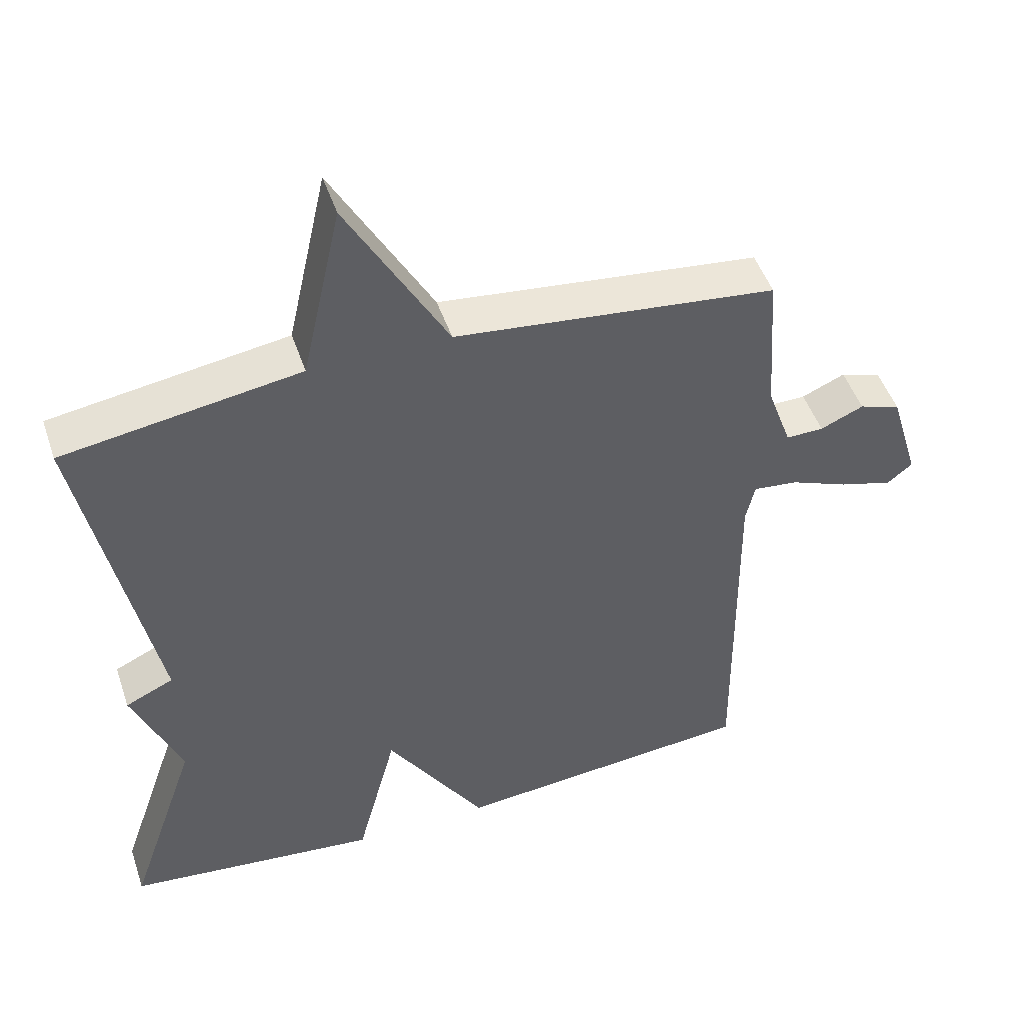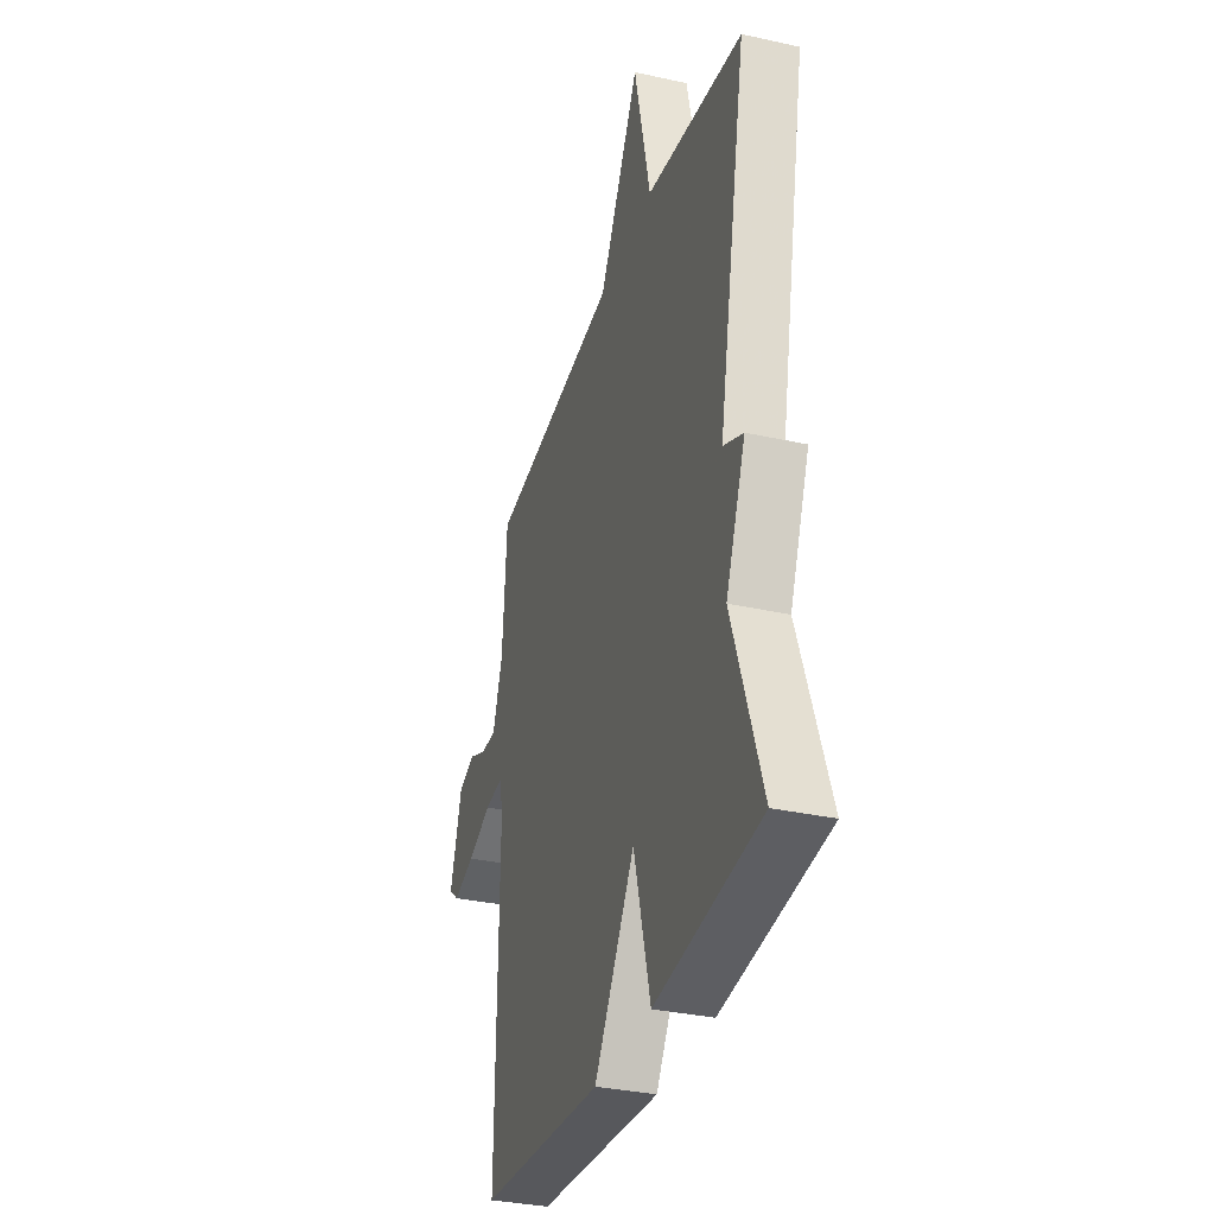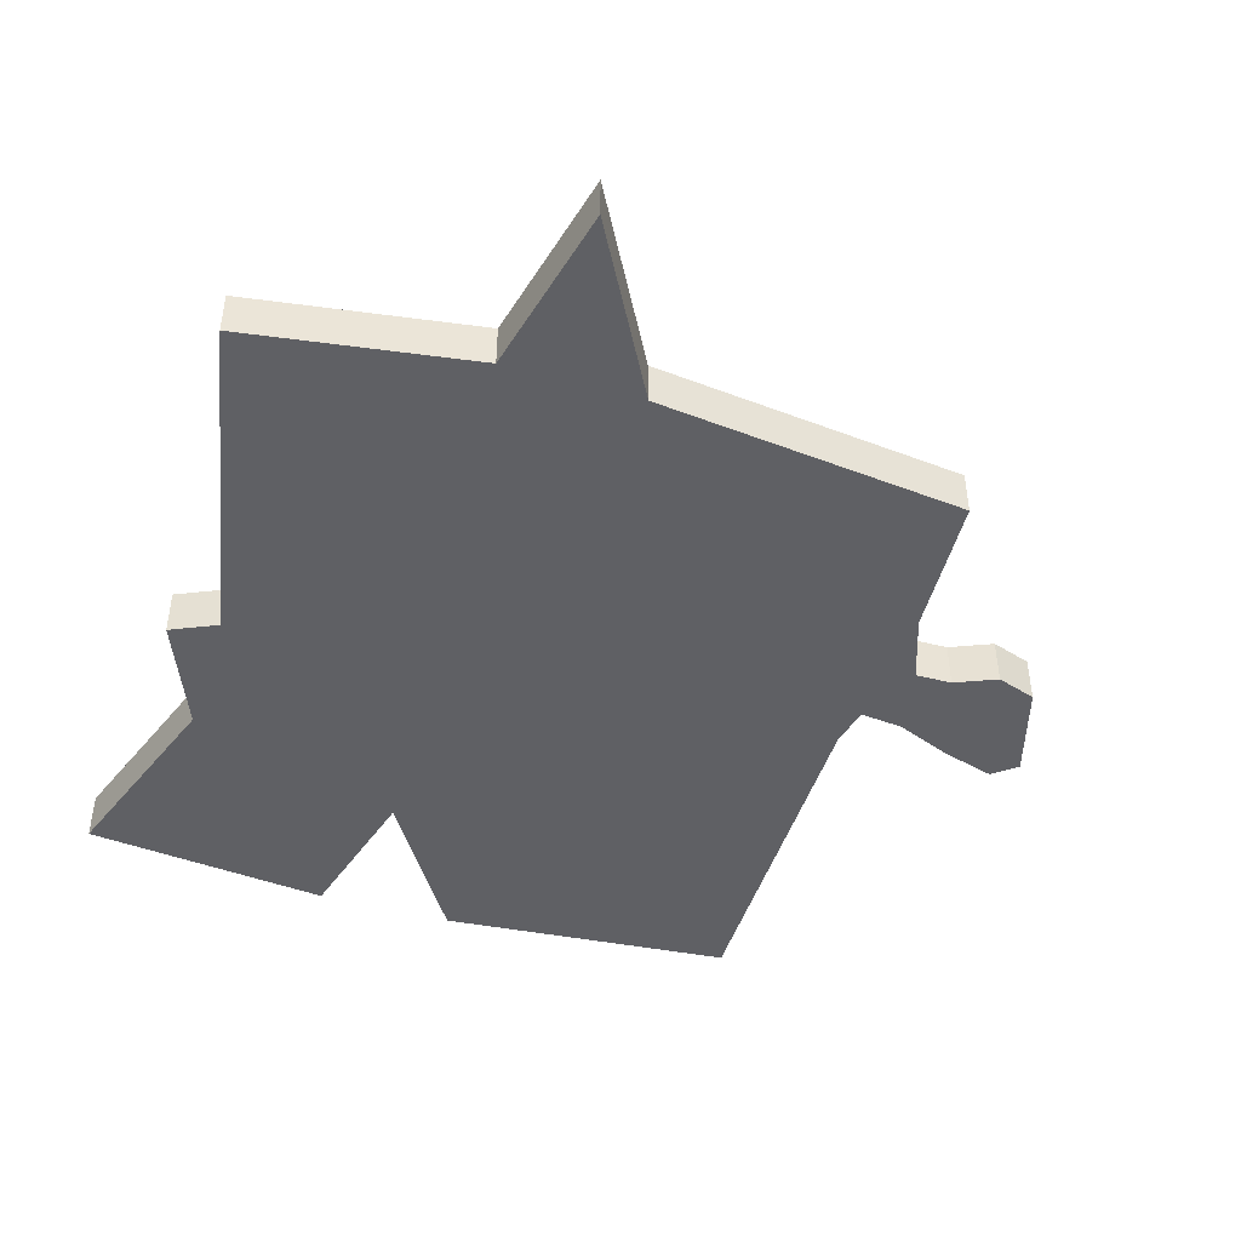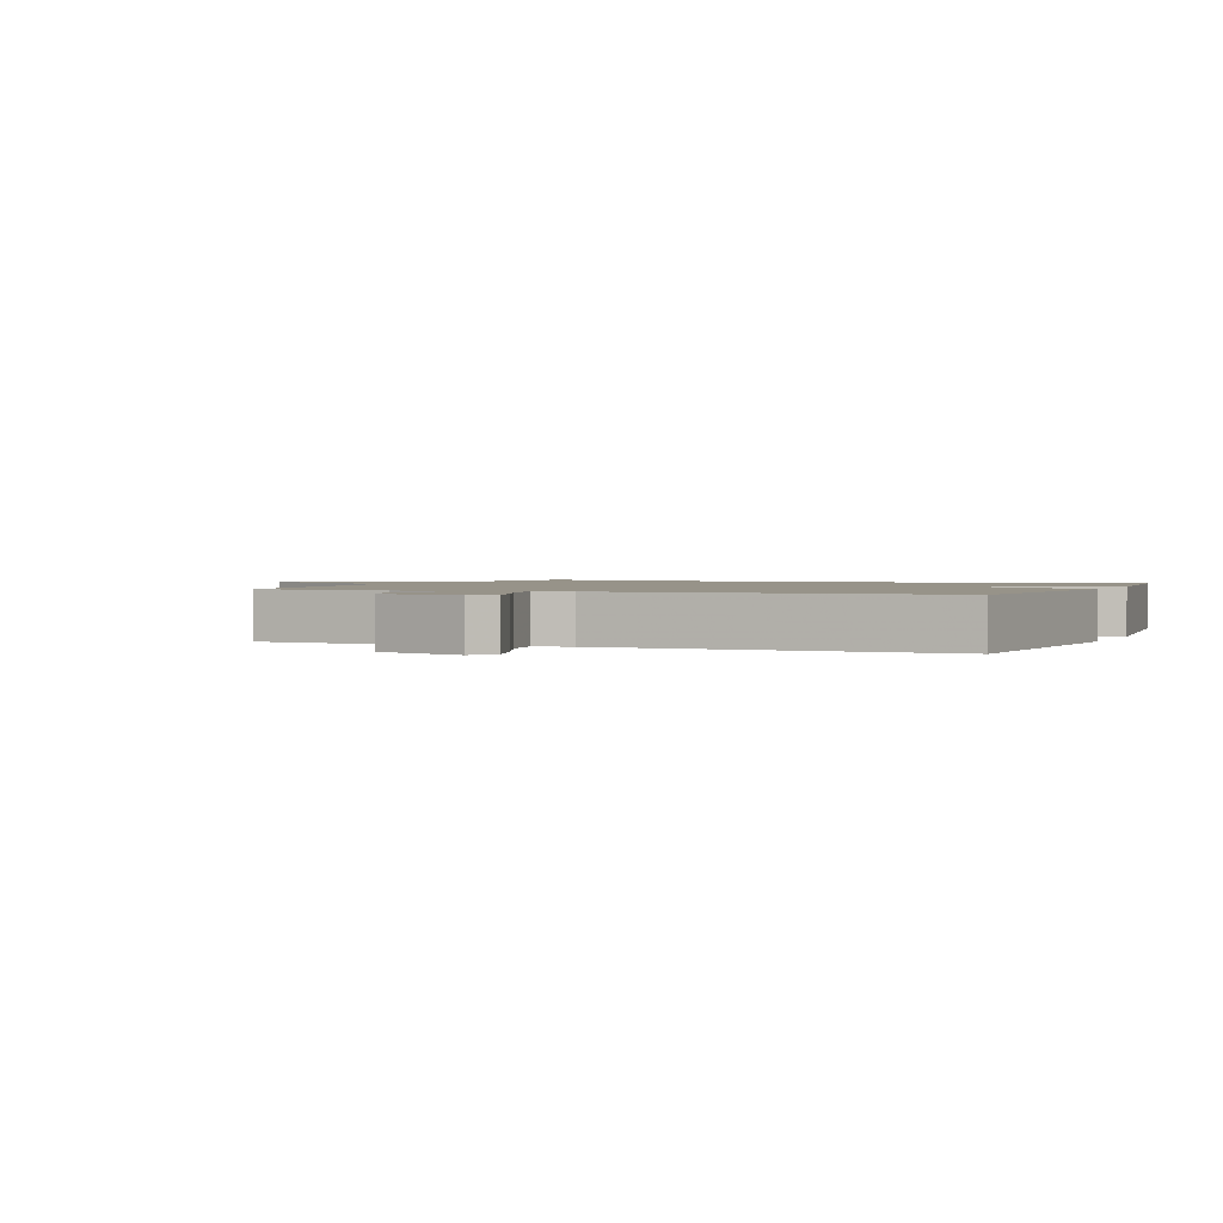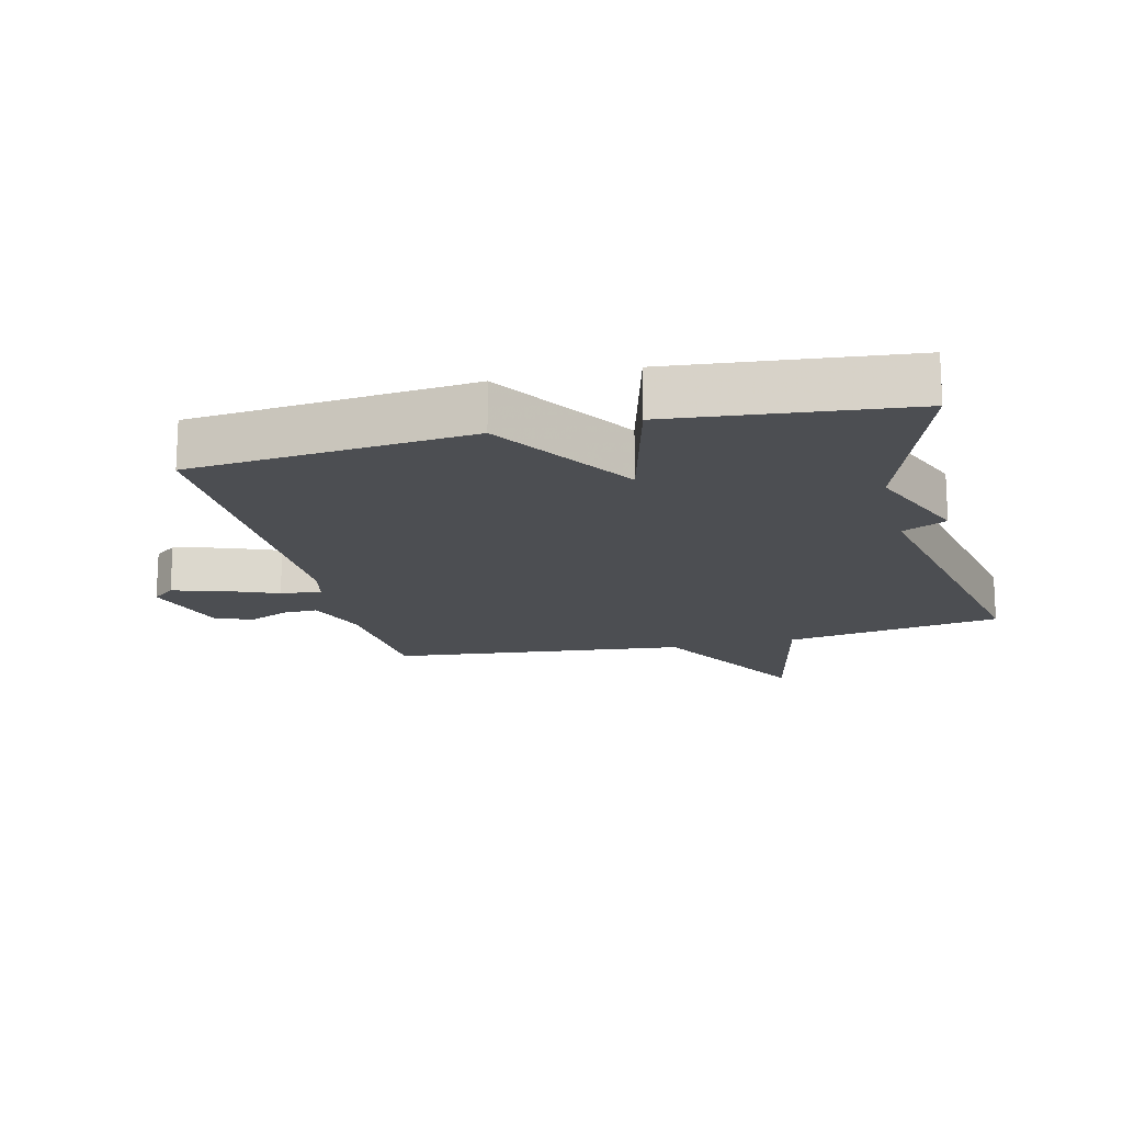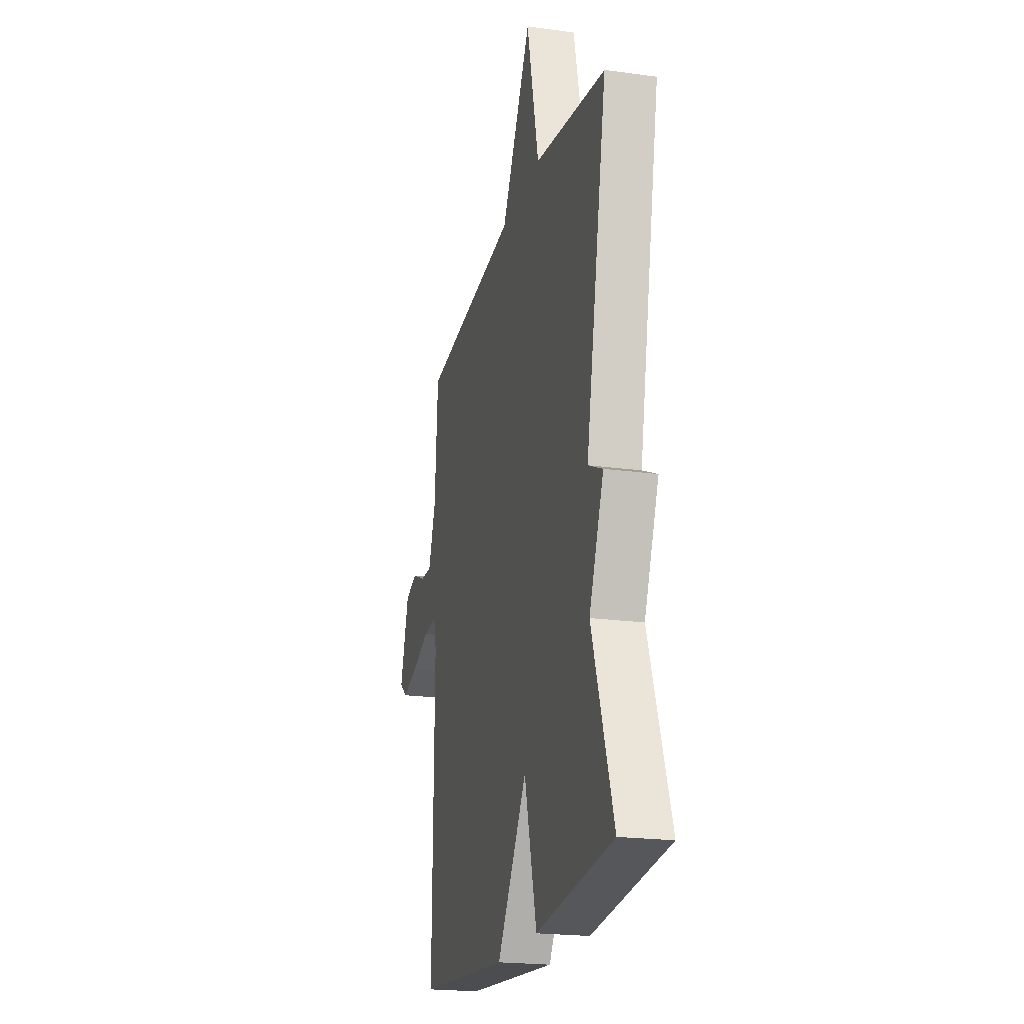
<metadata>
{"format":"obj","ext":"obj","renderer":"f3d","projection":"perspective","resolution":1024,"background":"white","views":[{"elev":48.3,"azim":-18.4,"up":"+Z"},{"elev":-33.6,"azim":-106.9,"up":"+Z"},{"elev":-45.2,"azim":-17.5,"up":"+Y"},{"elev":1.5,"azim":112.6,"up":"+Y"},{"elev":-16.9,"azim":-166.2,"up":"+Y"},{"elev":-21.1,"azim":-103.9,"up":"+Z"}]}
</metadata>
<code>
v 0.5 0.07 -0.5
v 0.064 0.07 -0.539
v -0.078 0.07 -0.317
v -0.136 0.07 -0.539
v -0.5 0.07 -0.5
v -0.399 0.07 -0.206
v -0.468 0.07 -0.038
v -0.399 0.07 -0.006
v -0.5 0.07 0.5
v -0.161 0.07 0.552
v -0.104 0.07 0.808
v 0.039 0.07 0.552
v 0.5 0.07 0.5
v 0.515 0.07 0.287
v 0.55 0.07 0.189
v 0.604 0.07 0.19
v 0.666 0.07 0.217
v 0.725 0.07 0.197
v 0.767 0.07 0.057
v 0.731 0.07 0.028
v 0.655 0.07 0.05
v 0.571 0.07 0.084
v 0.507 0.07 0.091
v 0.494 0.07 0.033
v 0.5 0 -0.5
v 0.064 0 -0.539
v -0.078 0 -0.317
v -0.136 0 -0.539
v -0.5 0 -0.5
v -0.399 0 -0.206
v -0.468 0 -0.038
v -0.399 0 -0.006
v -0.5 0 0.5
v -0.161 0 0.552
v -0.104 0 0.808
v 0.039 0 0.552
v 0.5 0 0.5
v 0.515 0 0.287
v 0.55 0 0.189
v 0.604 0 0.19
v 0.666 0 0.217
v 0.725 0 0.197
v 0.767 0 0.057
v 0.731 0 0.028
v 0.655 0 0.05
v 0.571 0 0.084
v 0.507 0 0.091
v 0.494 0 0.033
f 20 21 22
f 19 20 22
f 18 19 22
f 17 18 22
f 16 17 22
f 15 16 22 23
f 14 15 23
f 14 23 24
f 13 14 24
f 12 13 24
f 10 11 12
f 12 24 1
f 10 12 1
f 9 10 1
f 8 9 1
f 3 4 5 6
f 7 8 1
f 6 7 1
f 3 6 1
f 1 2 3
f 46 45 44
f 46 44 43
f 46 43 42
f 46 42 41
f 46 41 40
f 47 46 40 39
f 47 39 38
f 48 47 38
f 48 38 37
f 48 37 36
f 36 35 34
f 25 48 36
f 25 36 34
f 25 34 33
f 25 33 32
f 30 29 28 27
f 25 32 31
f 25 31 30
f 25 30 27
f 27 26 25
f 1 25 26 2
f 2 26 27 3
f 3 27 28 4
f 4 28 29 5
f 5 29 30 6
f 6 30 31 7
f 7 31 32 8
f 8 32 33 9
f 9 33 34 10
f 10 34 35 11
f 11 35 36 12
f 12 36 37 13
f 13 37 38 14
f 14 38 39 15
f 15 39 40 16
f 16 40 41 17
f 17 41 42 18
f 18 42 43 19
f 19 43 44 20
f 20 44 45 21
f 21 45 46 22
f 22 46 47 23
f 23 47 48 24
f 24 48 25 1

</code>
